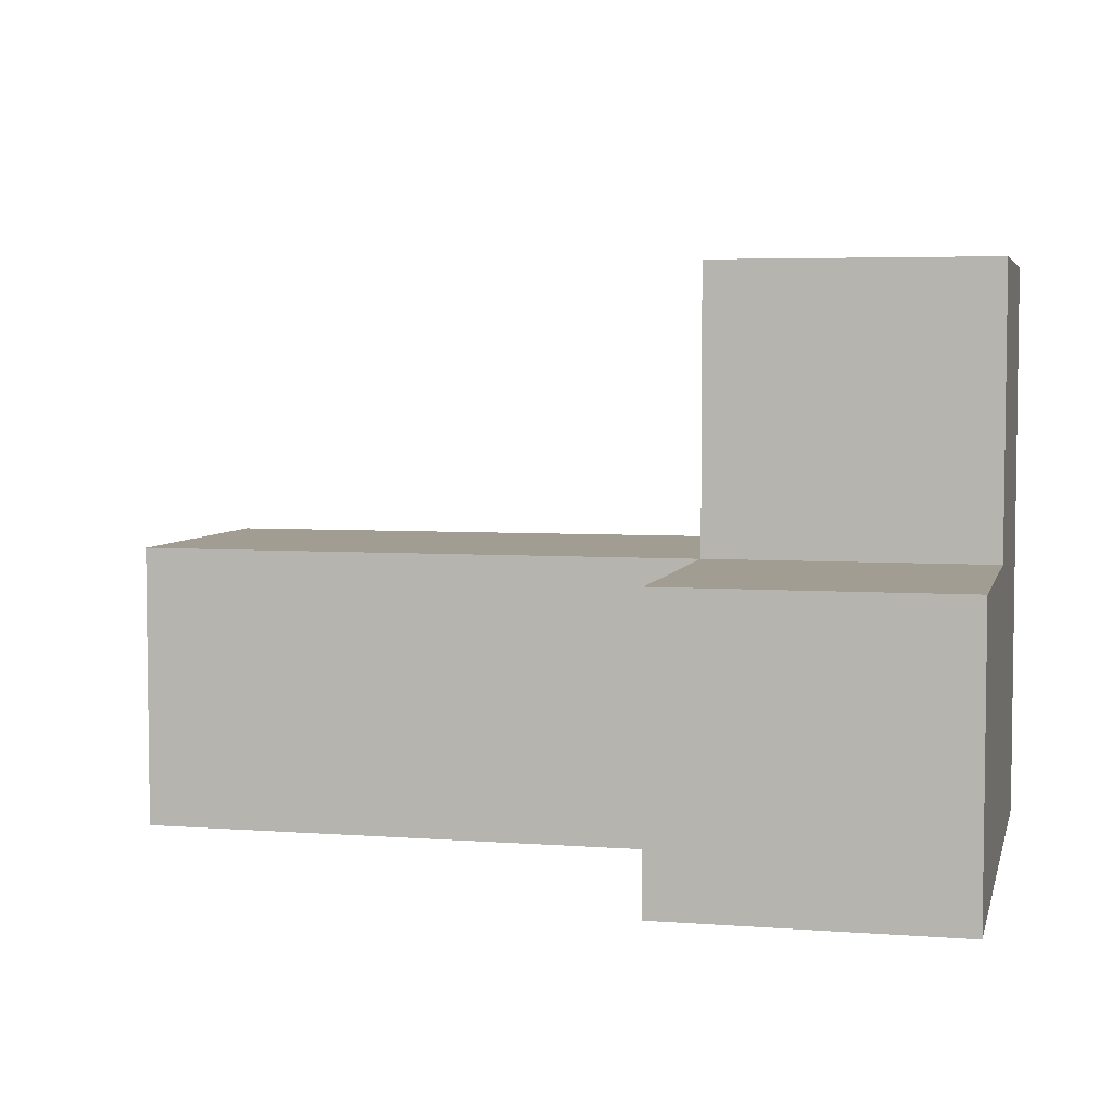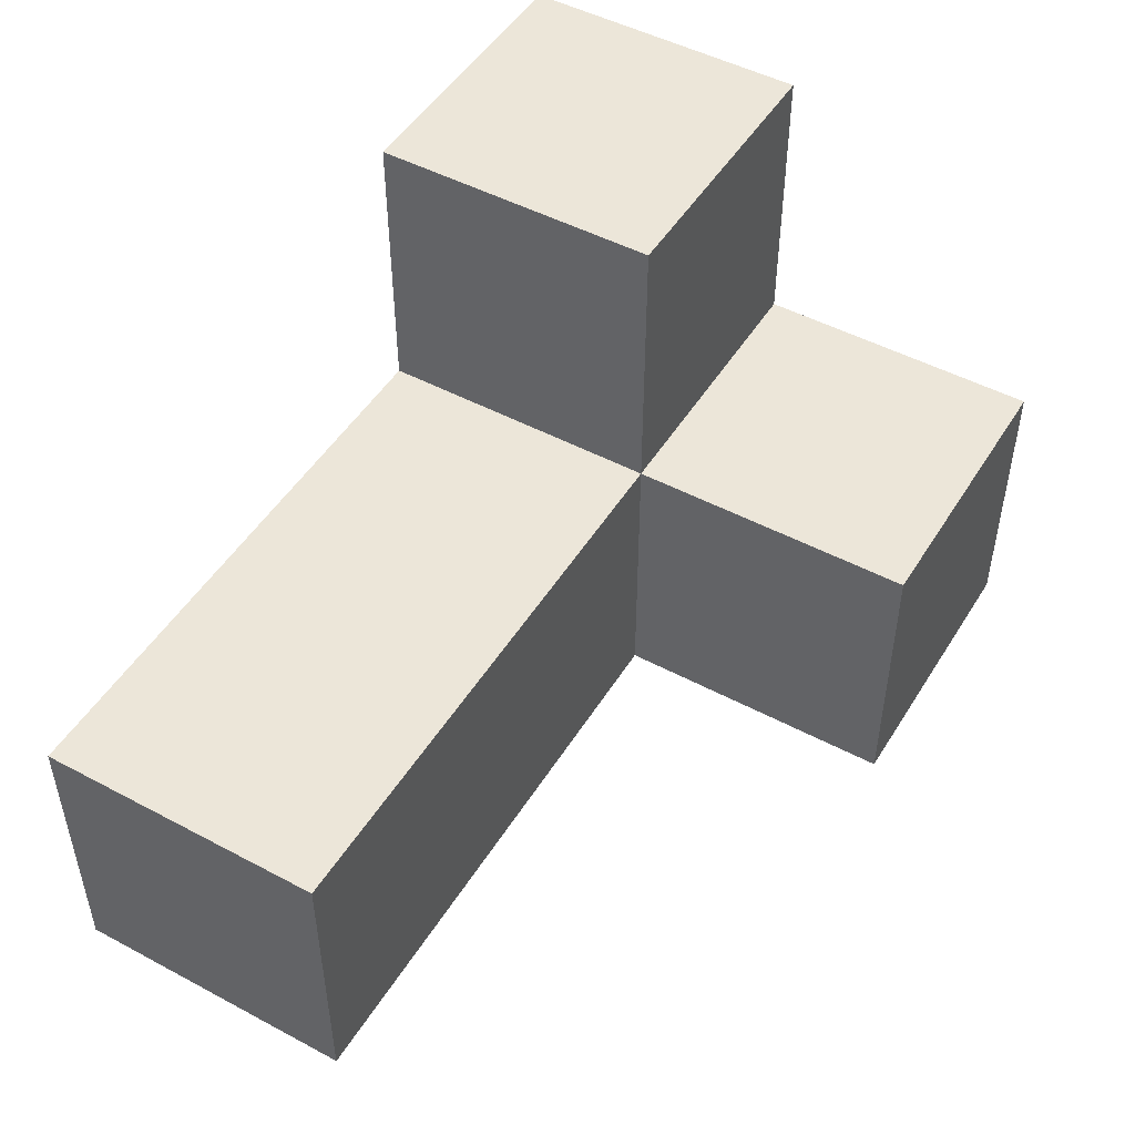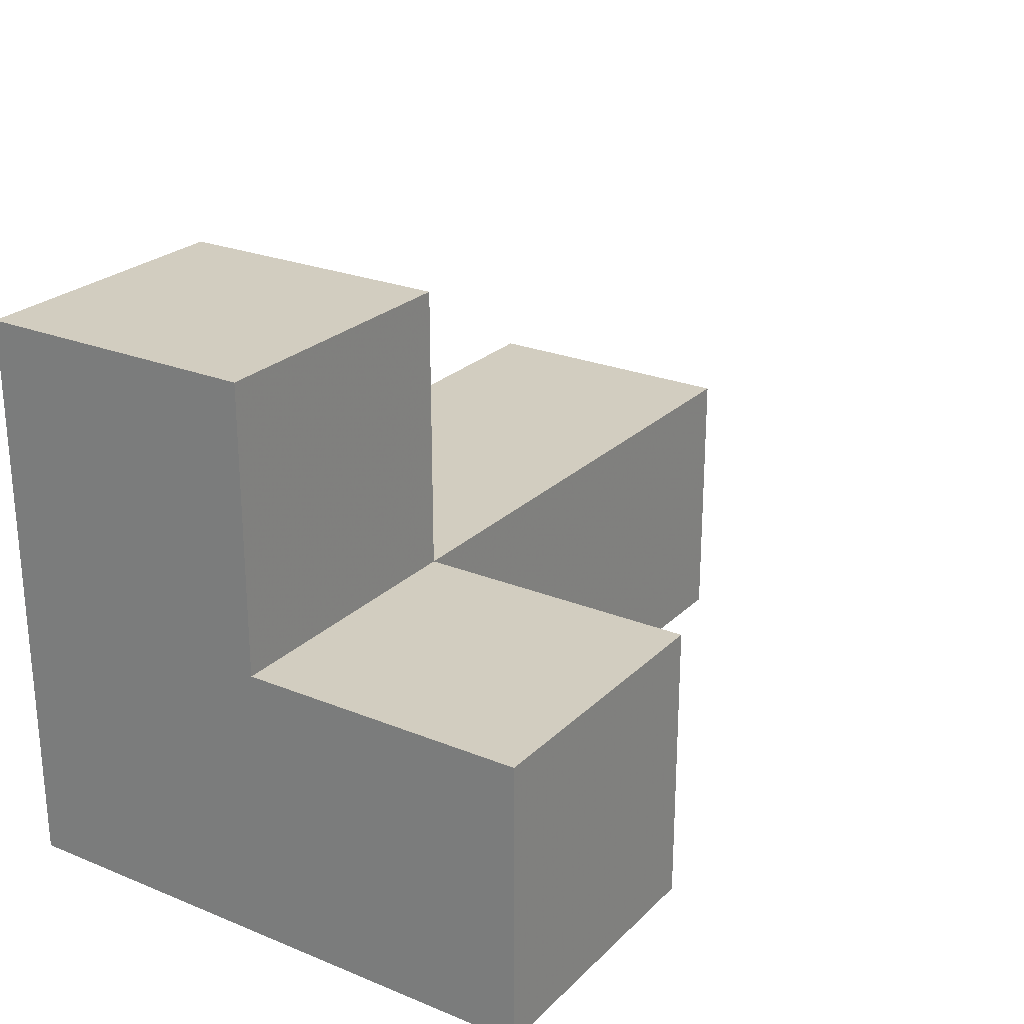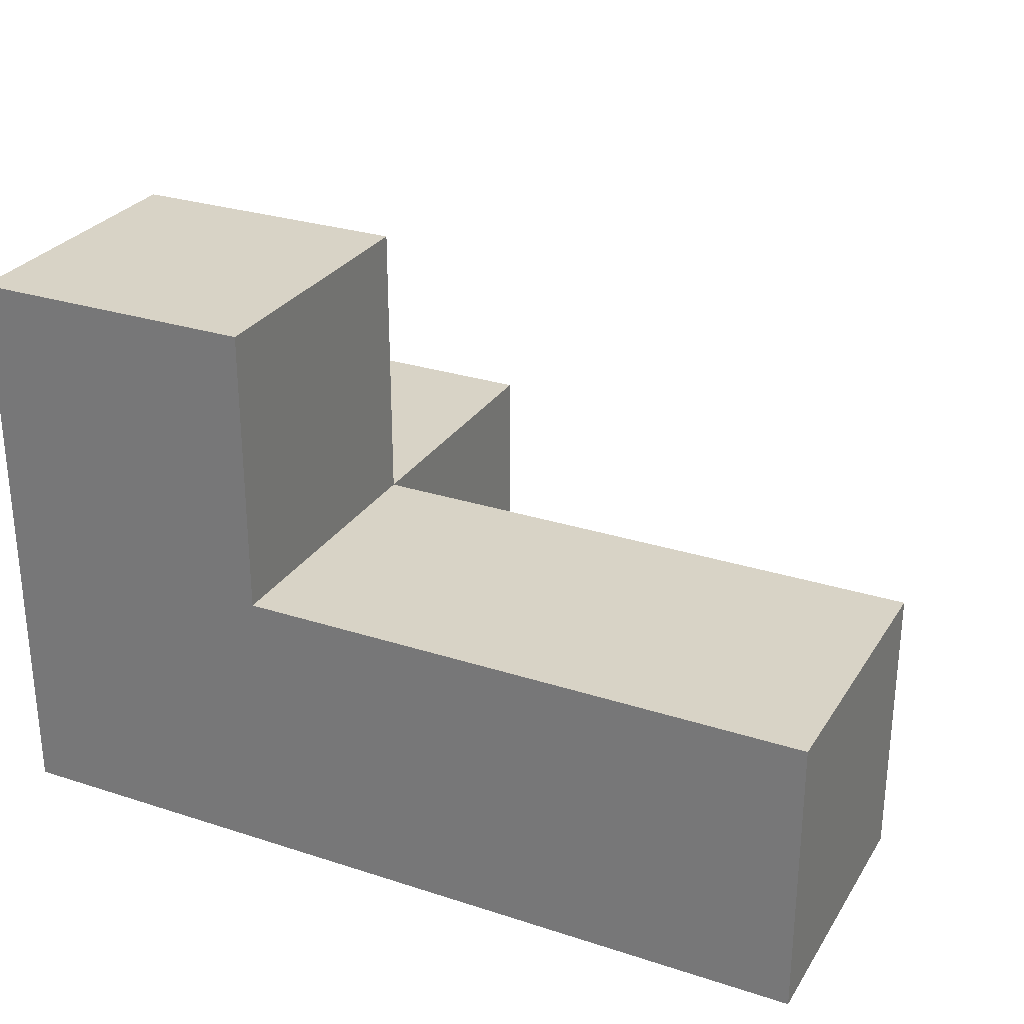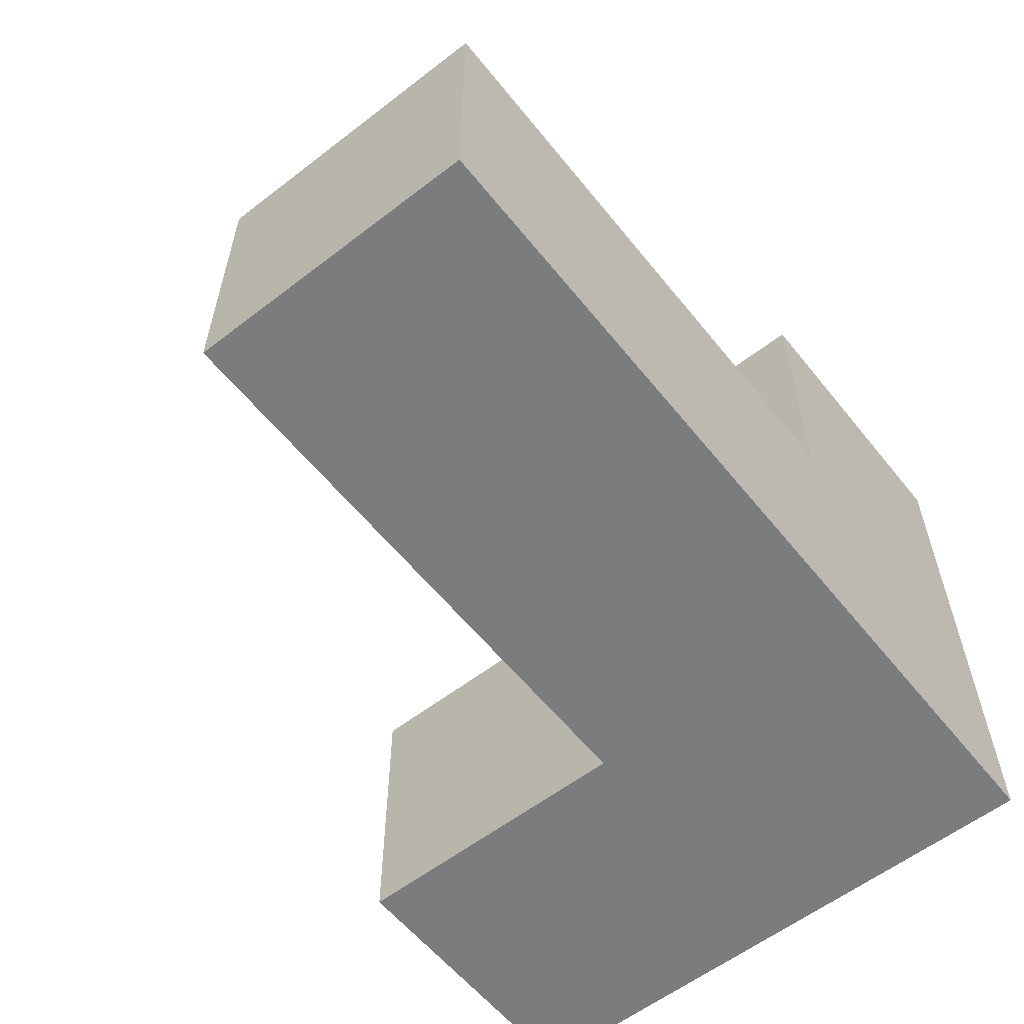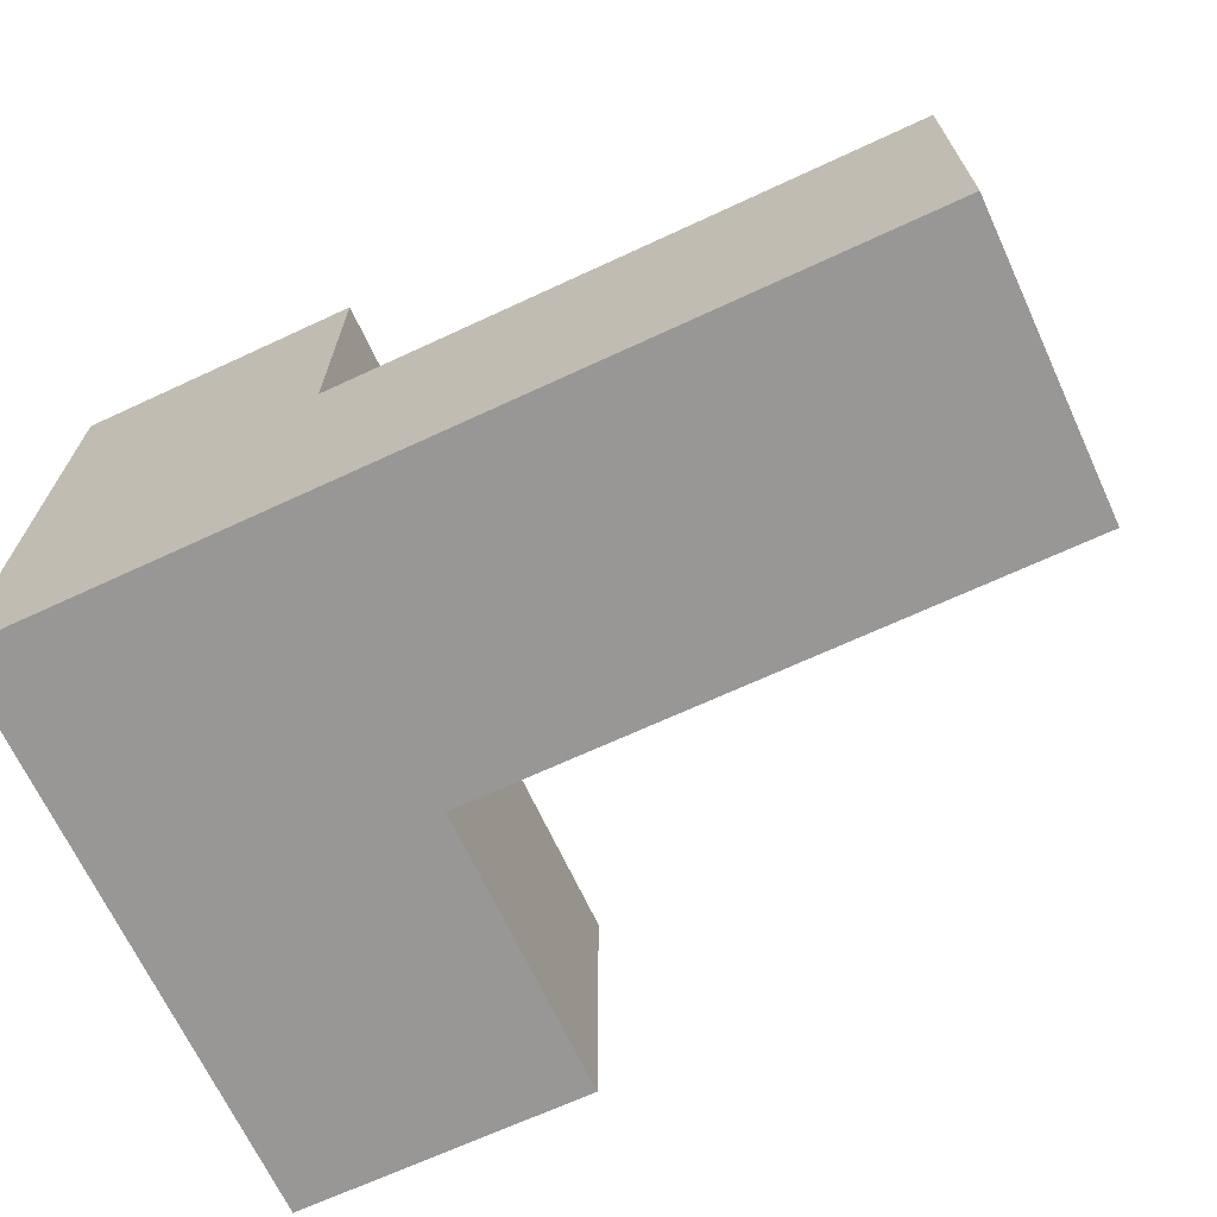
<metadata>
{"format":"obj","ext":"obj","renderer":"f3d","projection":"perspective","resolution":1024,"background":"white","views":[{"elev":4.8,"azim":13.3,"up":"+Y"},{"elev":49.0,"azim":-59.4,"up":"+Y"},{"elev":24.7,"azim":123.5,"up":"+Z"},{"elev":28.2,"azim":-153.9,"up":"+Y"},{"elev":-58.6,"azim":-51.5,"up":"+Z"},{"elev":-68.2,"azim":-155.1,"up":"+Y"}]}
</metadata>
<code>
v 2.008 2.007 2.007
v 3.988 2.007 3.987
v 1.018 2.007 2.007
v 1.018 2.997 2.997
v 2.998 2.007 3.987
v 2.998 2.997 2.007
v 3.988 2.997 2.007
v 2.008 2.997 2.997
v 3.988 2.007 2.997
v 3.988 3.987 2.997
v 2.998 3.987 2.997
v 1.018 2.997 2.007
v 2.998 2.007 2.997
v 2.998 2.997 3.987
v 2.008 2.997 2.007
v 3.988 2.997 3.987
v 3.988 2.007 2.007
v 2.008 2.007 2.997
v 3.988 3.987 2.007
v 2.998 2.007 2.007
v 1.018 2.007 2.997
v 2.998 2.997 2.997
v 2.998 3.987 2.007
v 3.988 2.997 2.997
f 1 3 15
f 12 15 3
f 21 18 4
f 8 4 18
f 3 1 21
f 18 21 1
f 15 12 8
f 4 8 12
f 12 3 4
f 21 4 3
f 20 1 6
f 15 6 1
f 18 13 8
f 22 8 13
f 1 20 18
f 13 18 20
f 6 15 22
f 8 22 15
f 17 20 7
f 6 7 20
f 20 17 13
f 9 13 17
f 17 7 9
f 24 9 7
f 5 2 14
f 16 14 2
f 13 9 5
f 2 5 9
f 24 22 16
f 14 16 22
f 22 13 14
f 5 14 13
f 9 24 2
f 16 2 24
f 7 6 19
f 23 19 6
f 22 24 11
f 10 11 24
f 19 23 10
f 11 10 23
f 23 6 11
f 22 11 6
f 7 19 24
f 10 24 19

</code>
